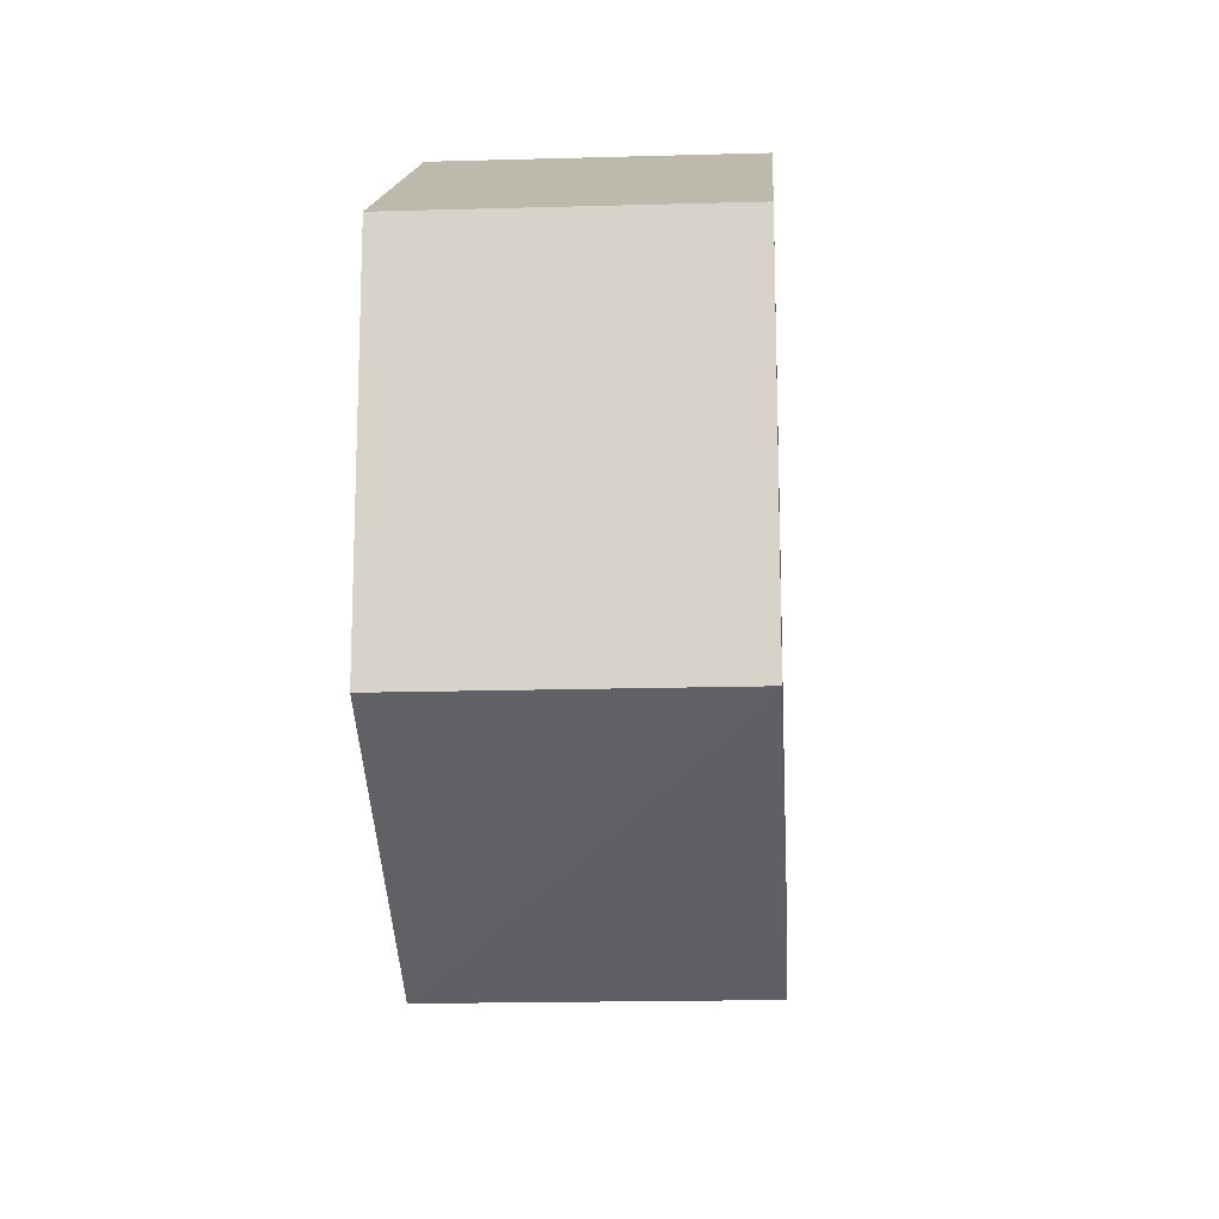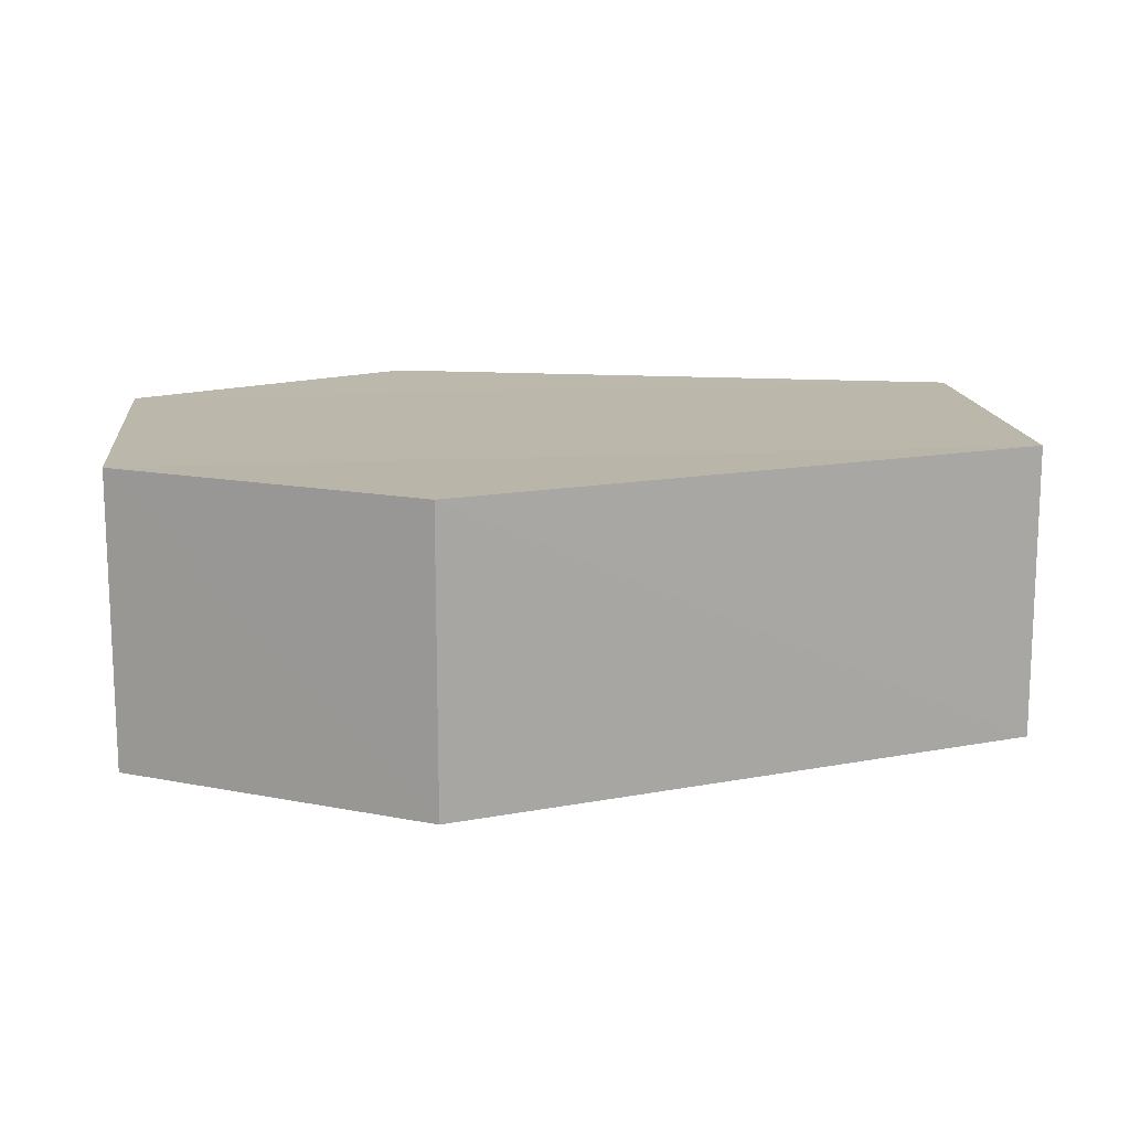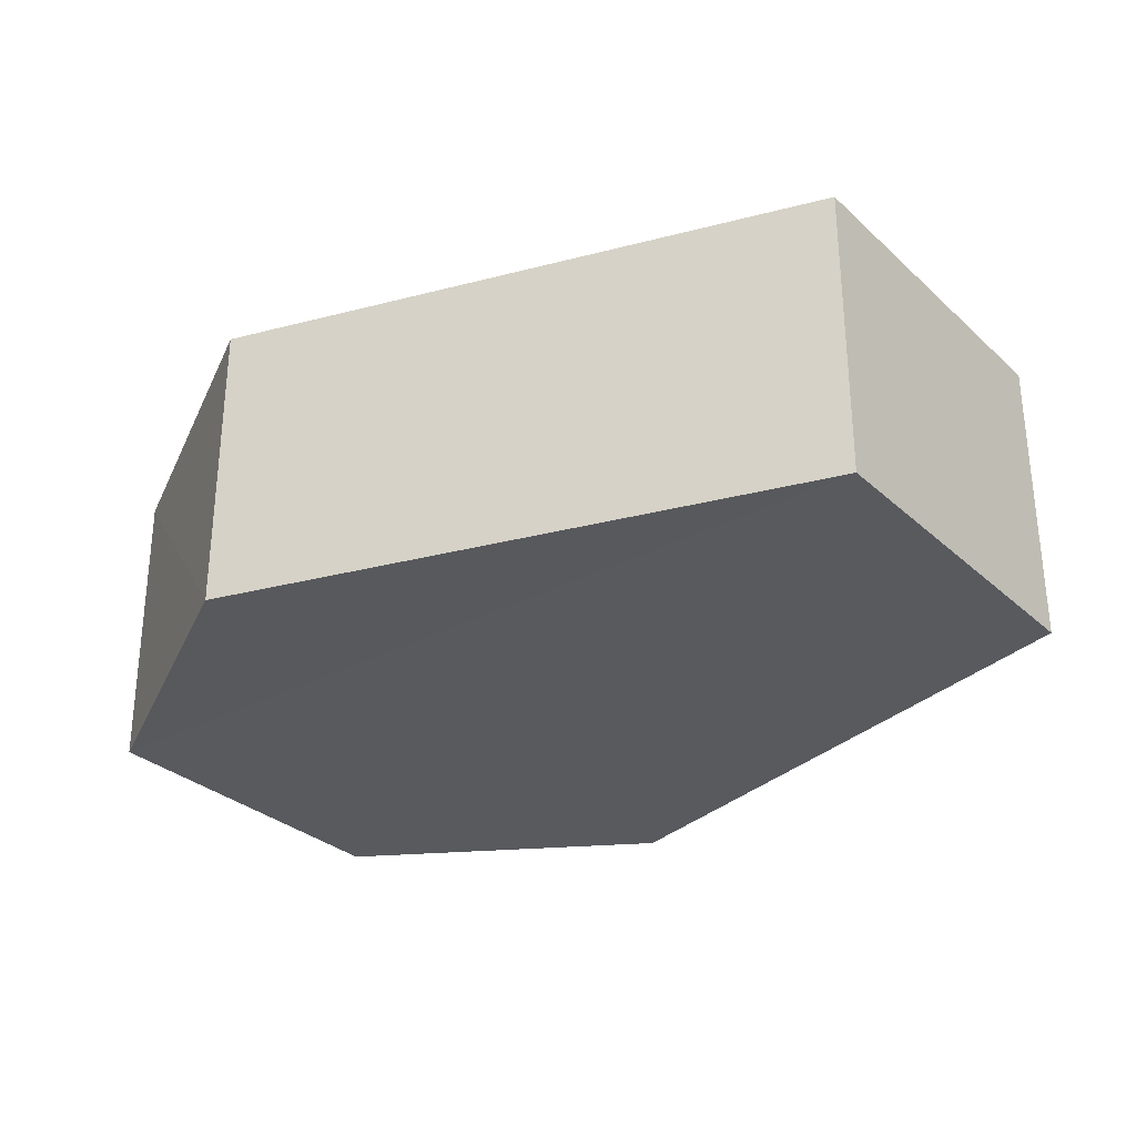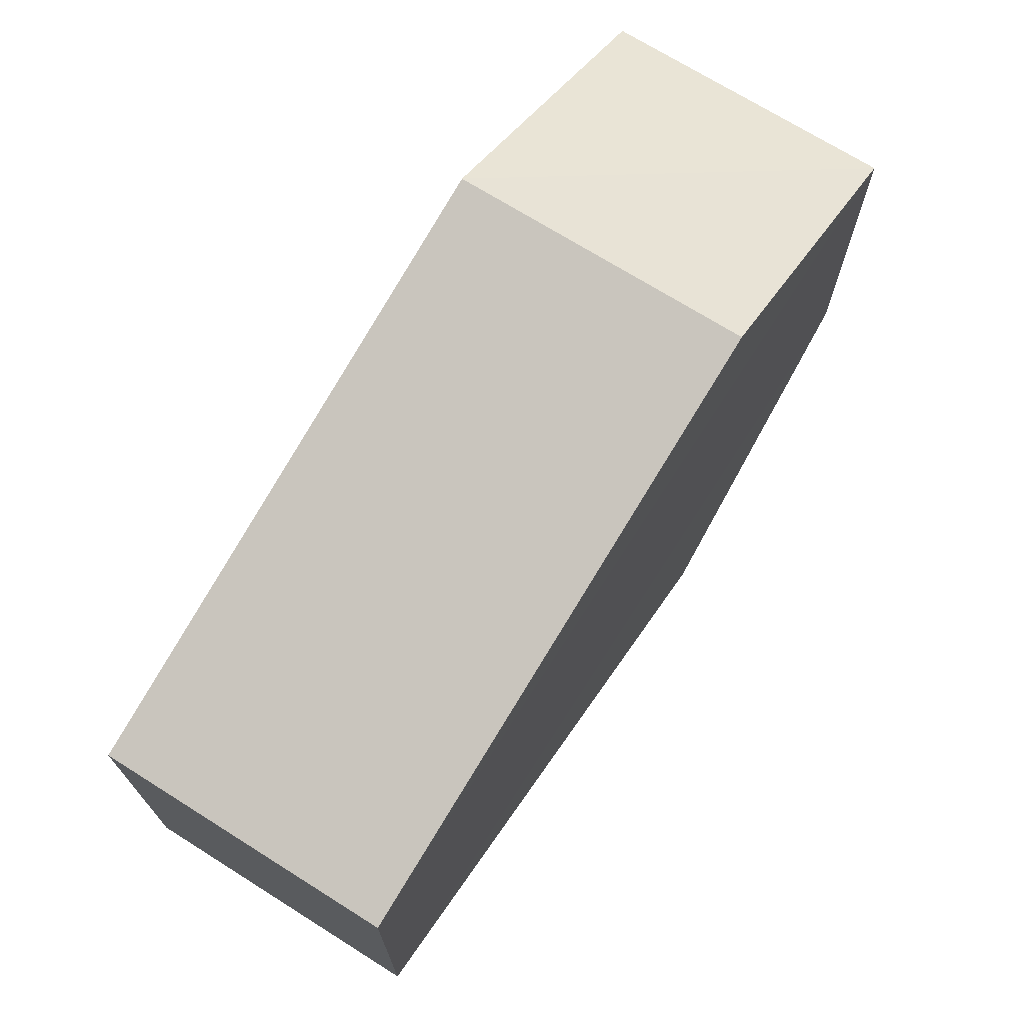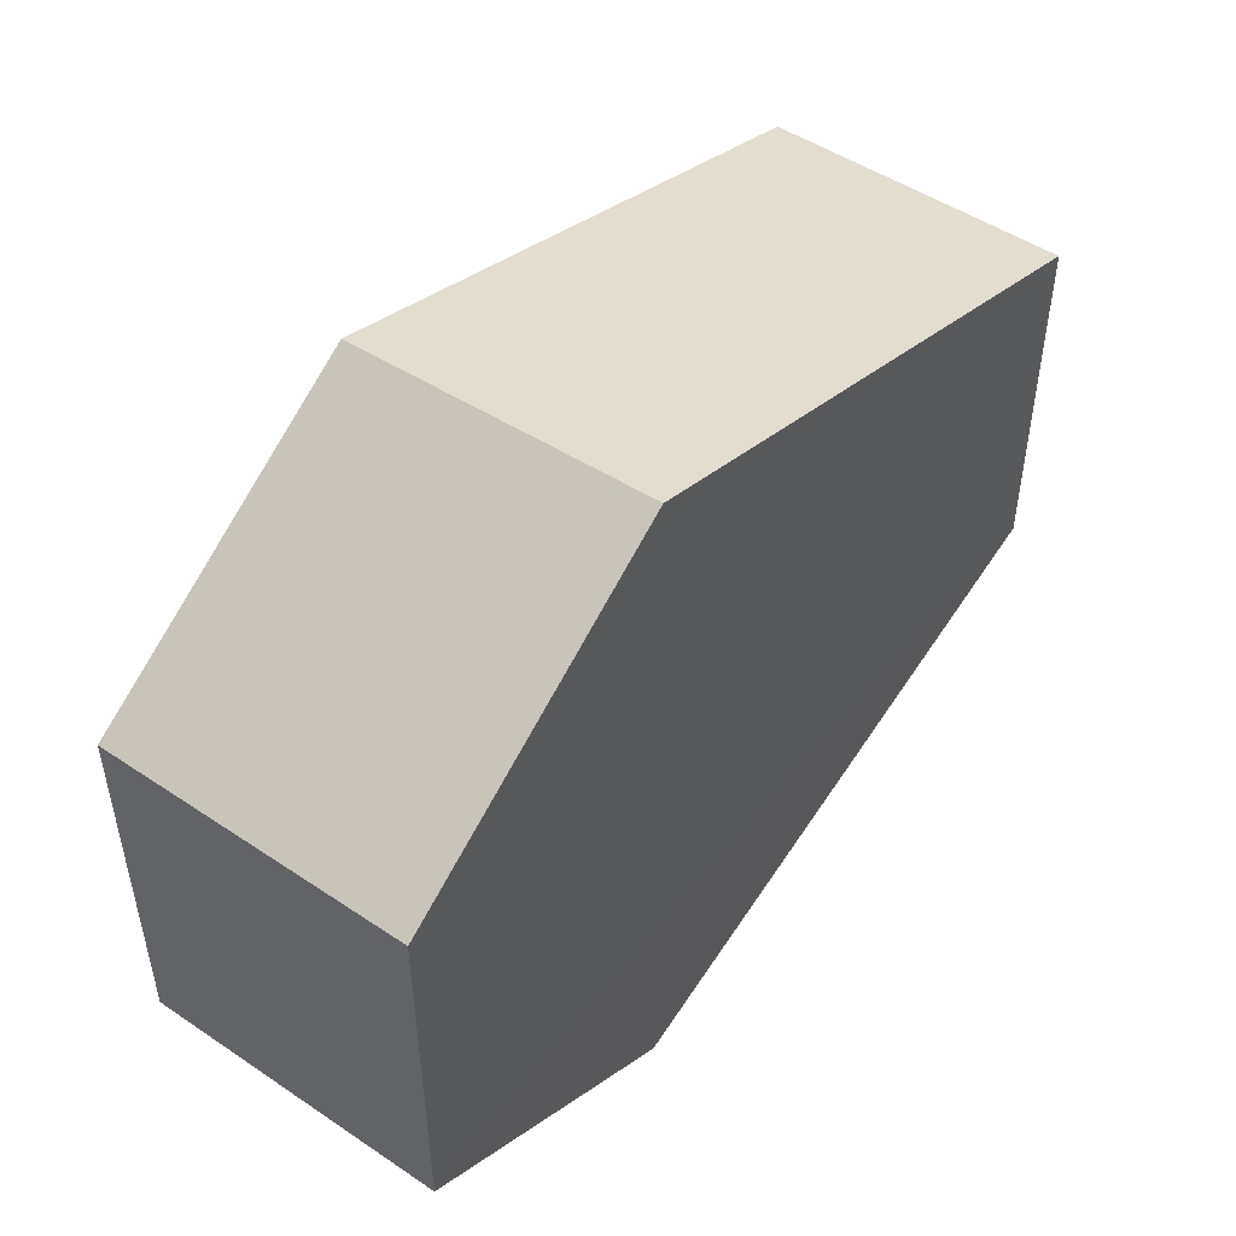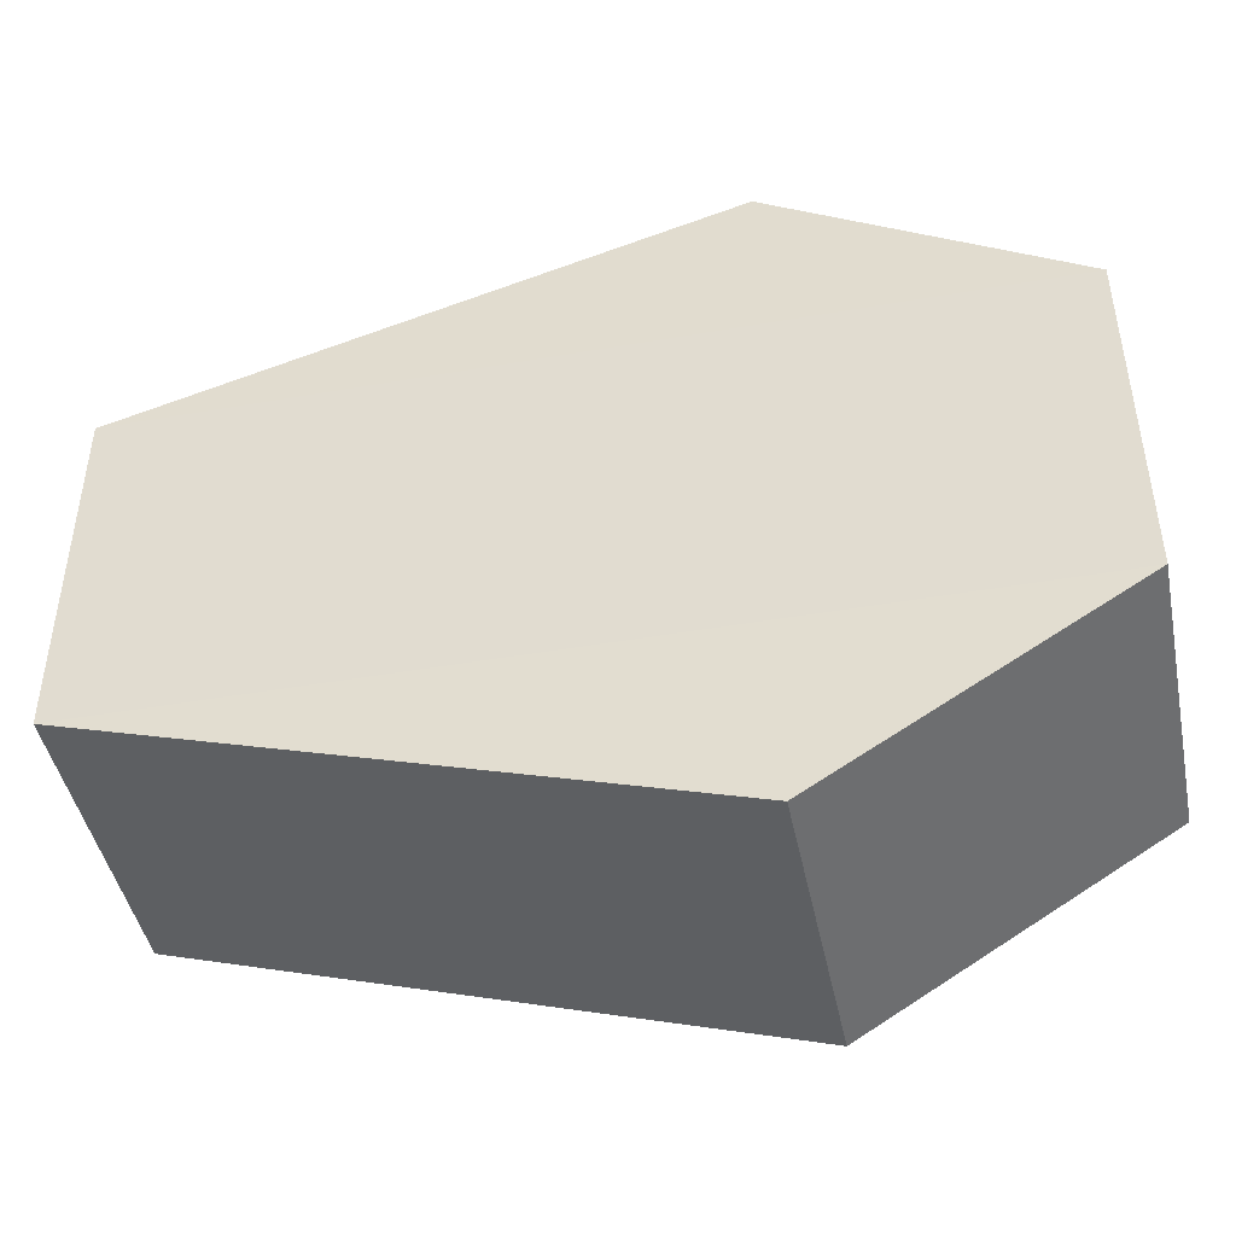
<metadata>
{"format":"obj","ext":"obj","renderer":"f3d","projection":"perspective","resolution":1024,"background":"white","views":[{"elev":-15.3,"azim":94.0,"up":"+Z"},{"elev":14.3,"azim":173.0,"up":"+Y"},{"elev":-30.3,"azim":-142.5,"up":"+Y"},{"elev":71.5,"azim":-57.3,"up":"+Z"},{"elev":49.1,"azim":126.4,"up":"+Z"},{"elev":-44.8,"azim":11.6,"up":"+Z"}]}
</metadata>
<code>
o 4510
v 2229 1889 14.01
v 2229 1889 13.99
v 2229 1889 14.01
v 2229 1889 13.99
v 2229 1889 13.99
v 2229 1889 13.99
v 2229 1889 13.99
v 2229 1889 13.99
v 2229 1889 13.99
v 2229 1889 14.01
v 2229 1889 13.99
v 2229 1889 13.99
v 2229 1889 14.01
v 2229 1889 14.01
v 2229 1889 14.01
v 2229 1889 14.01
v 2229 1889 14.01
v 2229 1889 14.01
v 2229 1889 13.99
v 2229 1889 14.01
v 2229 1889 13.99
v 2229 1889 13.99
v 2229 1889 13.99
v 2229 1889 13.99
v 2229 1889 13.99
v 2229 1889 14.01
v 2229 1889 14.01
v 2229 1889 14.01
v 2229 1889 14.01
v 2229 1889 14.01
v 2229 1889 14.01
v 2229 1889 13.99
f 1 2 3
f 4 2 5
f 6 7 4
f 8 9 6
f 7 10 11
f 12 11 10
f 13 10 14
f 8 15 13
f 16 1 13
f 17 18 16
f 15 19 20
f 21 19 22
f 23 12 21
f 24 25 23
f 24 1 26
f 27 15 26
f 28 29 27
f 26 30 31
f 12 30 32
f 7 32 30

</code>
